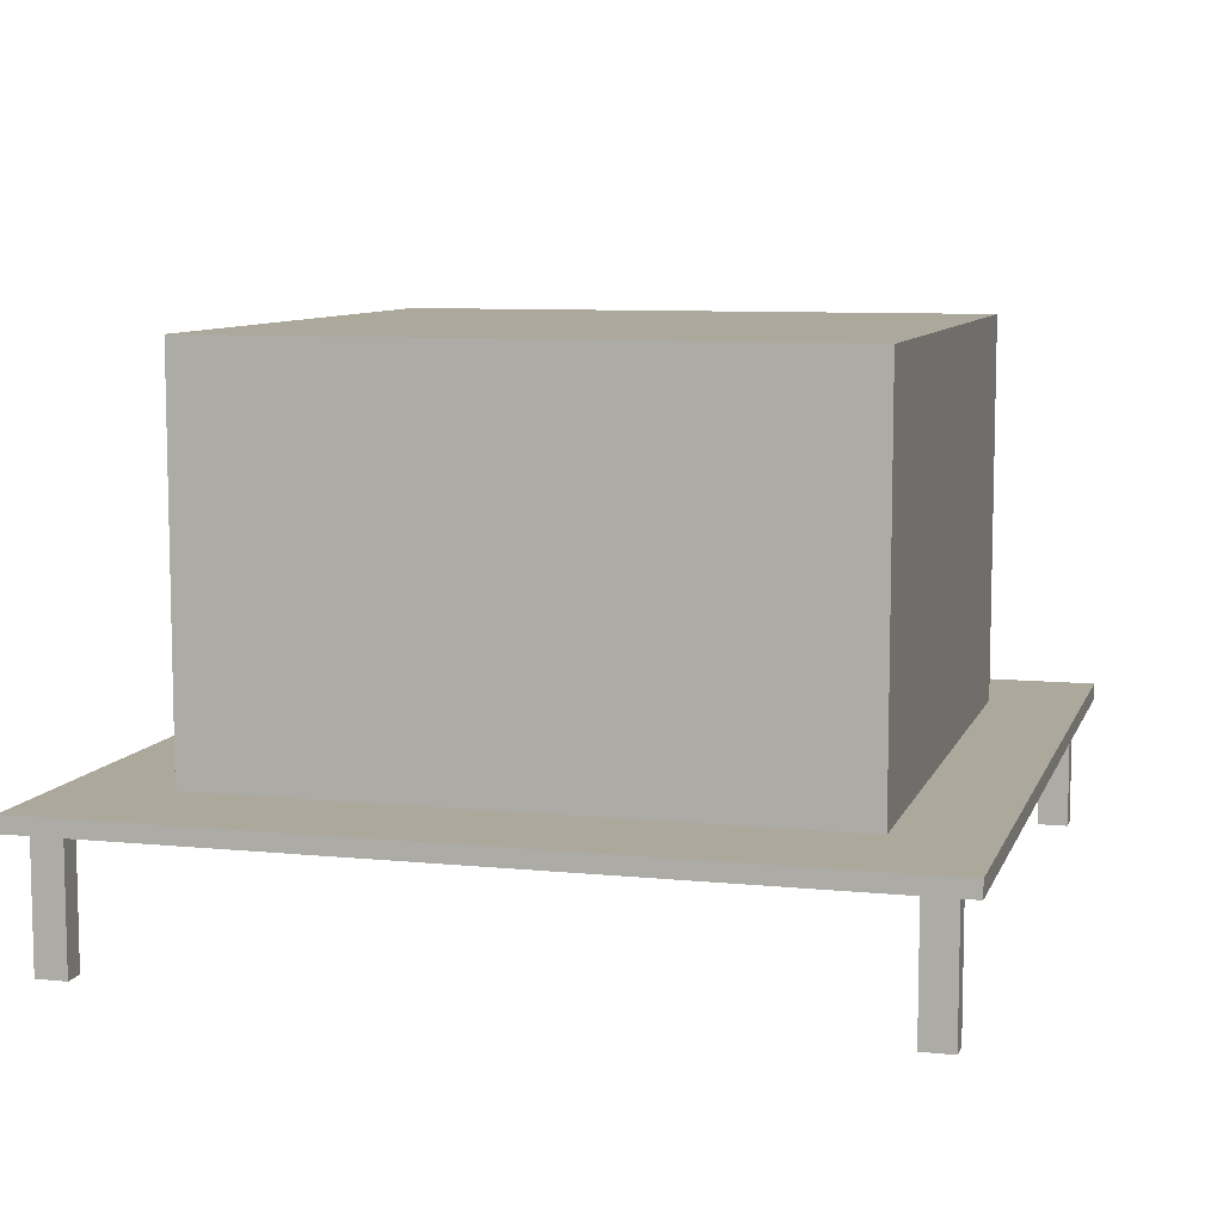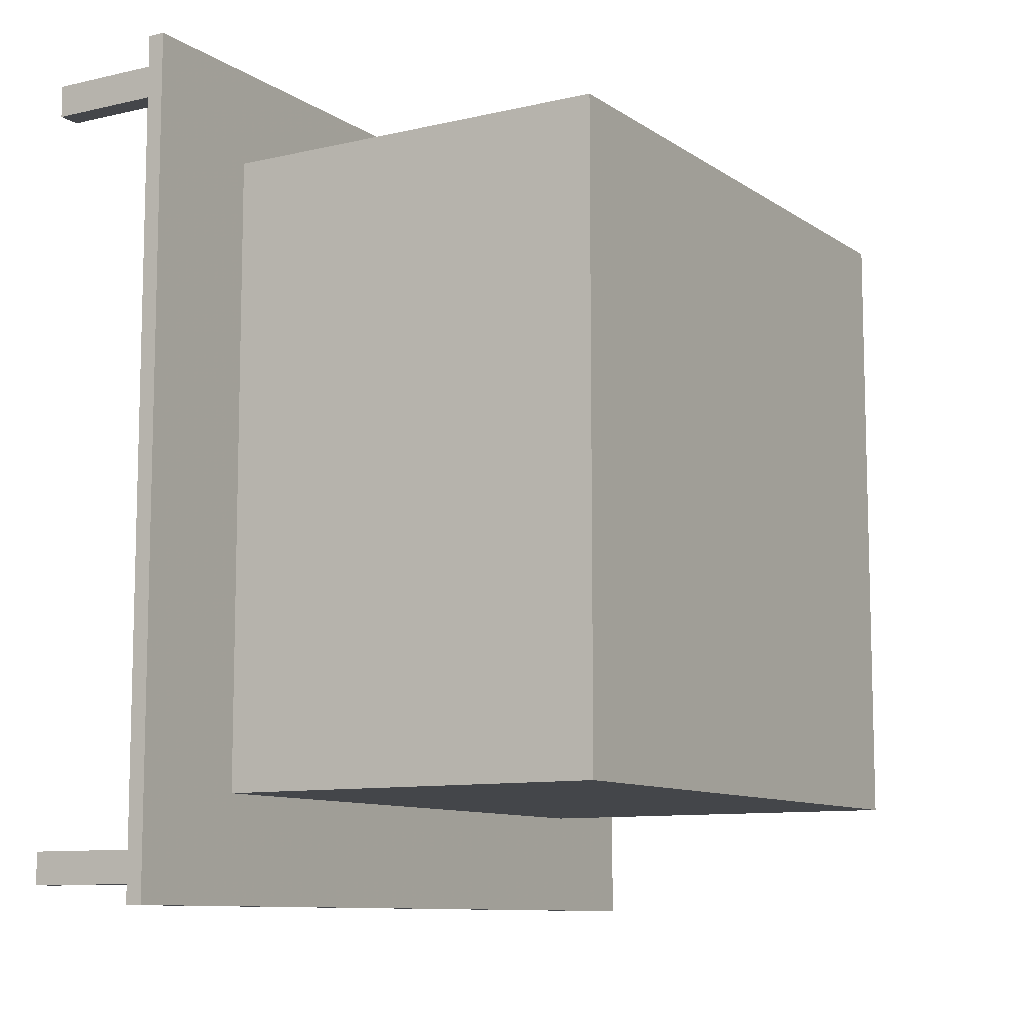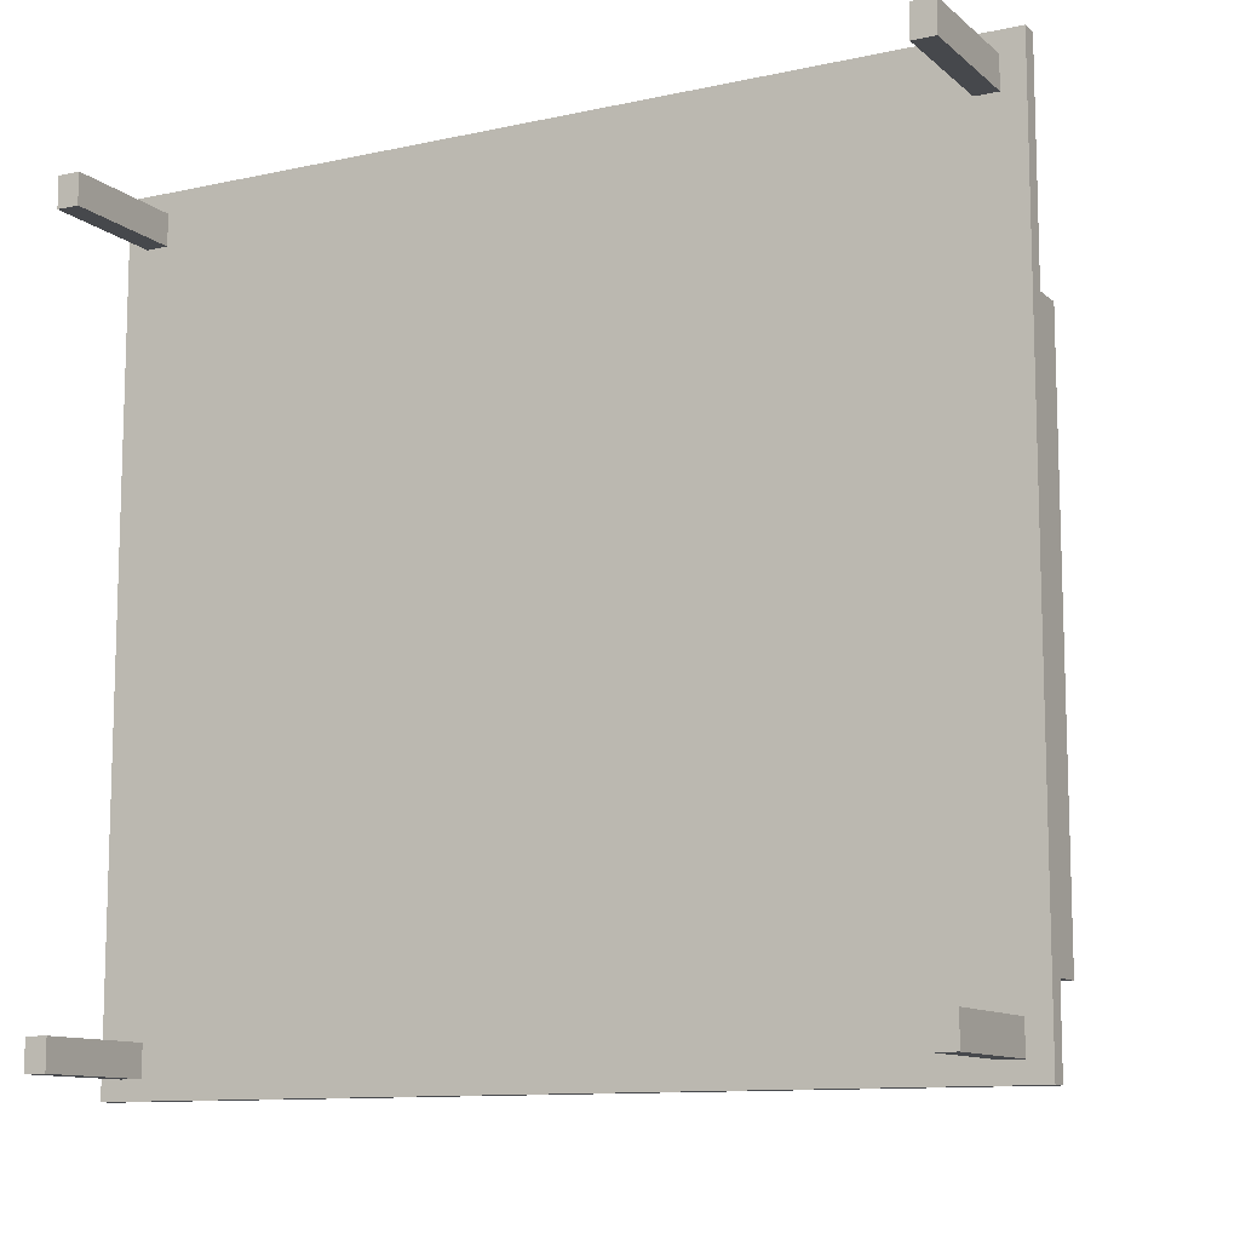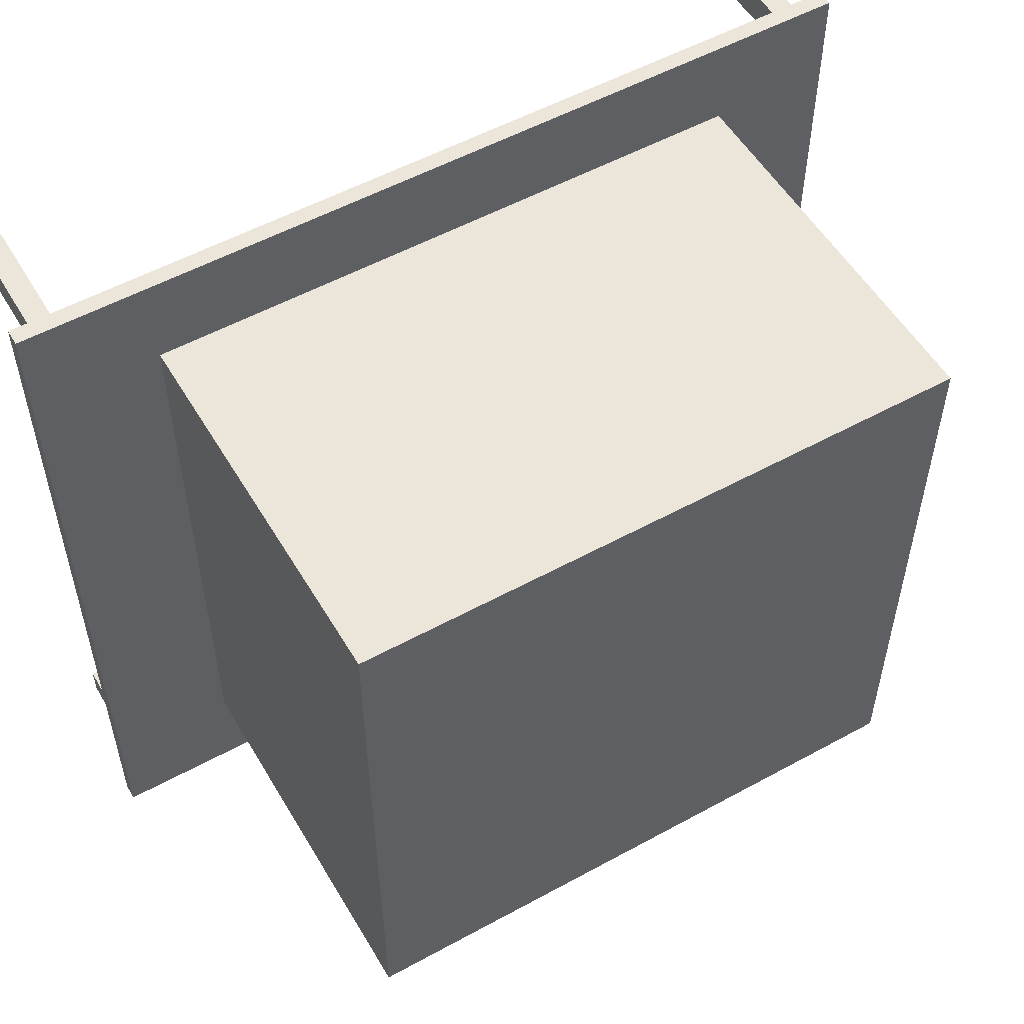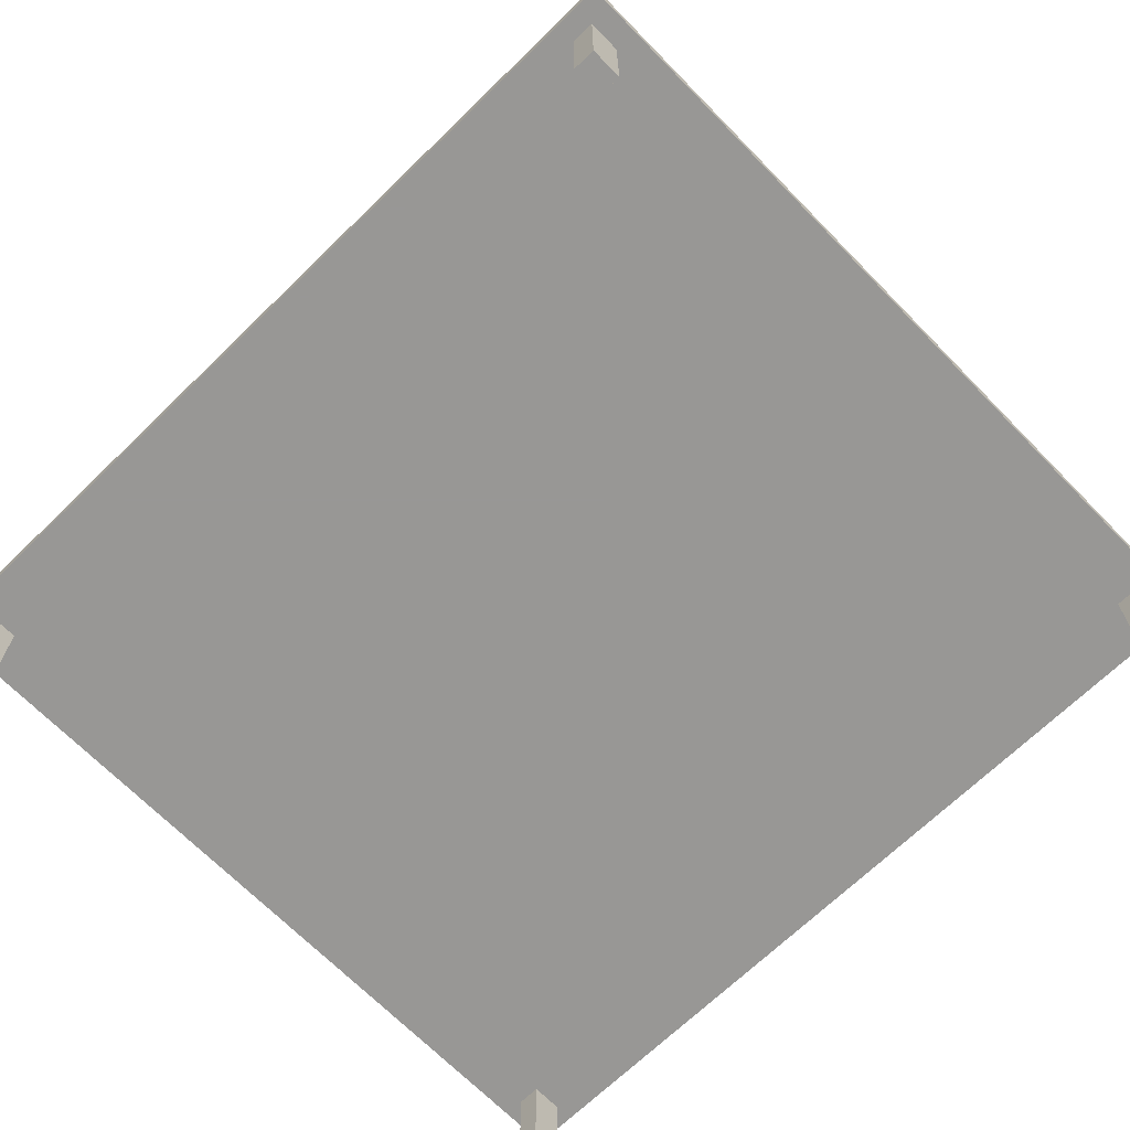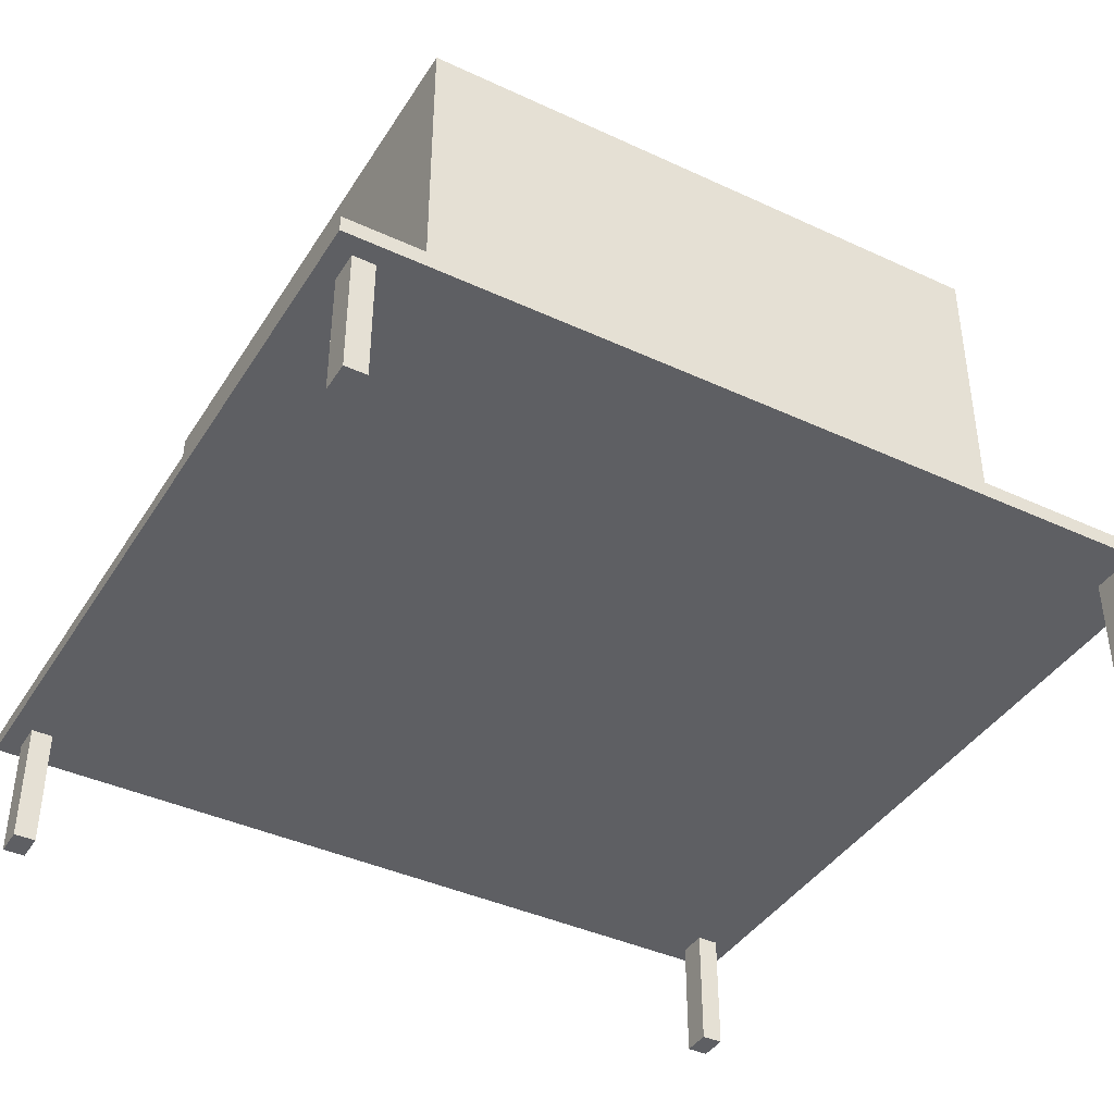
<metadata>
{"format":"obj","ext":"obj","renderer":"f3d","projection":"perspective","resolution":1024,"background":"white","views":[{"elev":8.5,"azim":-74.6,"up":"+Y"},{"elev":-9.8,"azim":121.3,"up":"+Z"},{"elev":-11.1,"azim":28.3,"up":"+Z"},{"elev":54.2,"azim":149.8,"up":"+Z"},{"elev":-68.2,"azim":44.3,"up":"+Y"},{"elev":-40.8,"azim":-29.5,"up":"+Y"}]}
</metadata>
<code>
v -11.2 5.12 -11.2
v -11.2 19.38 -11.2
v 11.2 5.12 -11.2
v 11.2 19.38 -11.2
v 11.2 5.12 11.2
v 11.2 19.38 11.2
v -11.2 5.12 11.2
v -11.2 19.38 11.2
v -14.9 -0.06052 12.76
v -14.9 4.929 12.76
v -14.09 -0.06052 12.76
v -14.09 4.929 12.76
v -14.09 -0.06052 13.88
v -14.09 4.929 13.88
v -14.9 -0.06052 13.88
v -14.9 4.929 13.88
v 14.22 -0.06052 12.76
v 14.22 4.929 12.76
v 15.04 -0.06052 12.76
v 15.04 4.929 12.76
v 15.04 -0.06052 13.88
v 15.04 4.929 13.88
v 14.22 -0.06052 13.88
v 14.22 4.929 13.88
v 14.22 -0.06052 -14.32
v 14.22 4.929 -14.32
v 15.04 -0.06052 -14.32
v 15.04 4.929 -14.32
v 15.04 -0.06052 -13.2
v 15.04 4.929 -13.2
v 14.22 -0.06052 -13.2
v 14.22 4.929 -13.2
v -14.9 -0.06052 -14.32
v -14.9 4.929 -14.32
v -14.09 -0.06052 -14.32
v -14.09 4.929 -14.32
v -14.09 -0.06052 -13.2
v -14.09 4.929 -13.2
v -14.9 -0.06052 -13.2
v -14.9 4.929 -13.2
v -15.65 4.585 -15.01
v -15.65 5.191 -15.01
v 15.84 4.585 -15.01
v 15.84 5.191 -15.01
v 15.84 4.585 14.6
v 15.84 5.191 14.6
v -15.65 4.585 14.6
v -15.65 5.191 14.6
o 立方体.1
f 1 2 4 3
f 3 4 6 5
f 5 6 8 7
f 7 8 2 1
f 2 8 6 4
f 7 1 3 5
f 9 10 12 11
f 11 12 14 13
f 13 14 16 15
f 15 16 10 9
f 10 16 14 12
f 15 9 11 13
f 17 18 20 19
f 19 20 22 21
f 21 22 24 23
f 23 24 18 17
f 18 24 22 20
f 23 17 19 21
f 25 26 28 27
f 27 28 30 29
f 29 30 32 31
f 31 32 26 25
f 26 32 30 28
f 31 25 27 29
f 33 34 36 35
f 35 36 38 37
f 37 38 40 39
f 39 40 34 33
f 34 40 38 36
f 39 33 35 37
f 41 42 44 43
f 43 44 46 45
f 45 46 48 47
f 47 48 42 41
f 42 48 46 44
f 47 41 43 45

</code>
